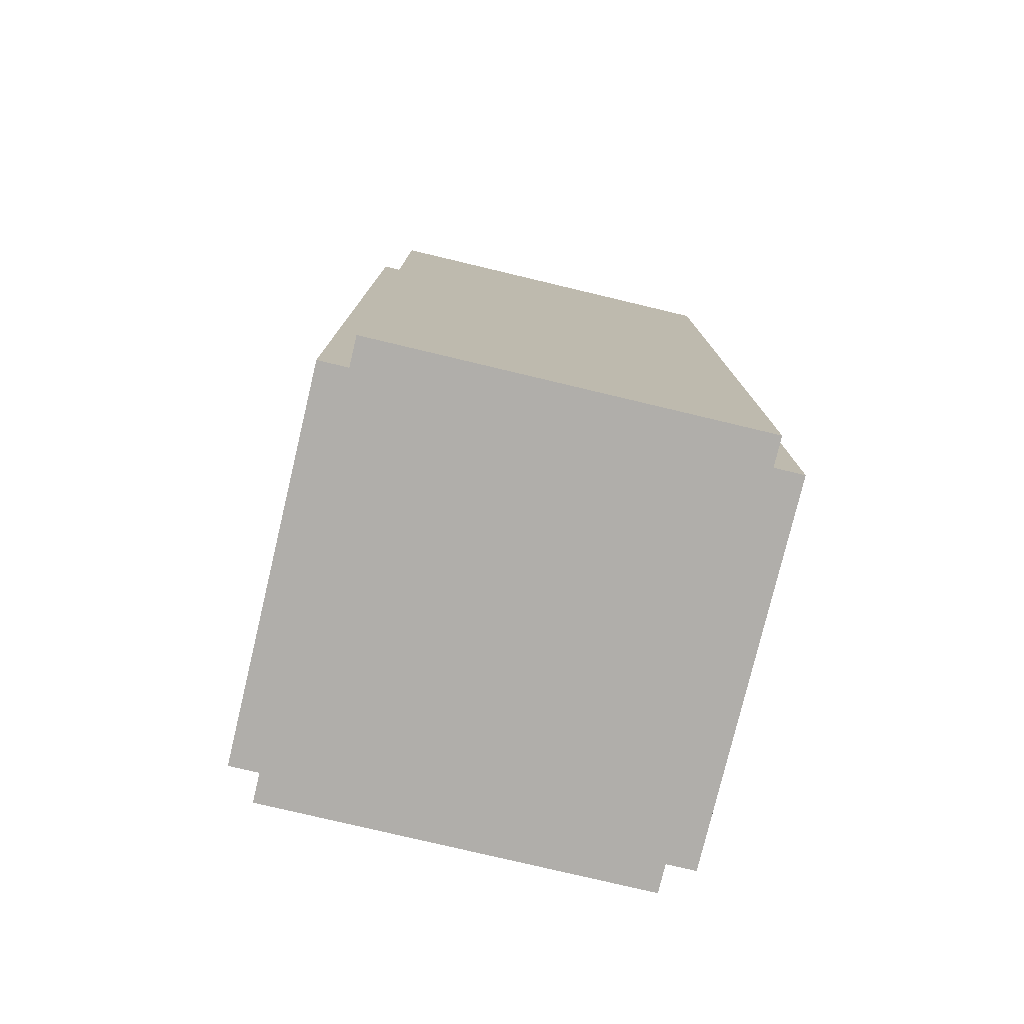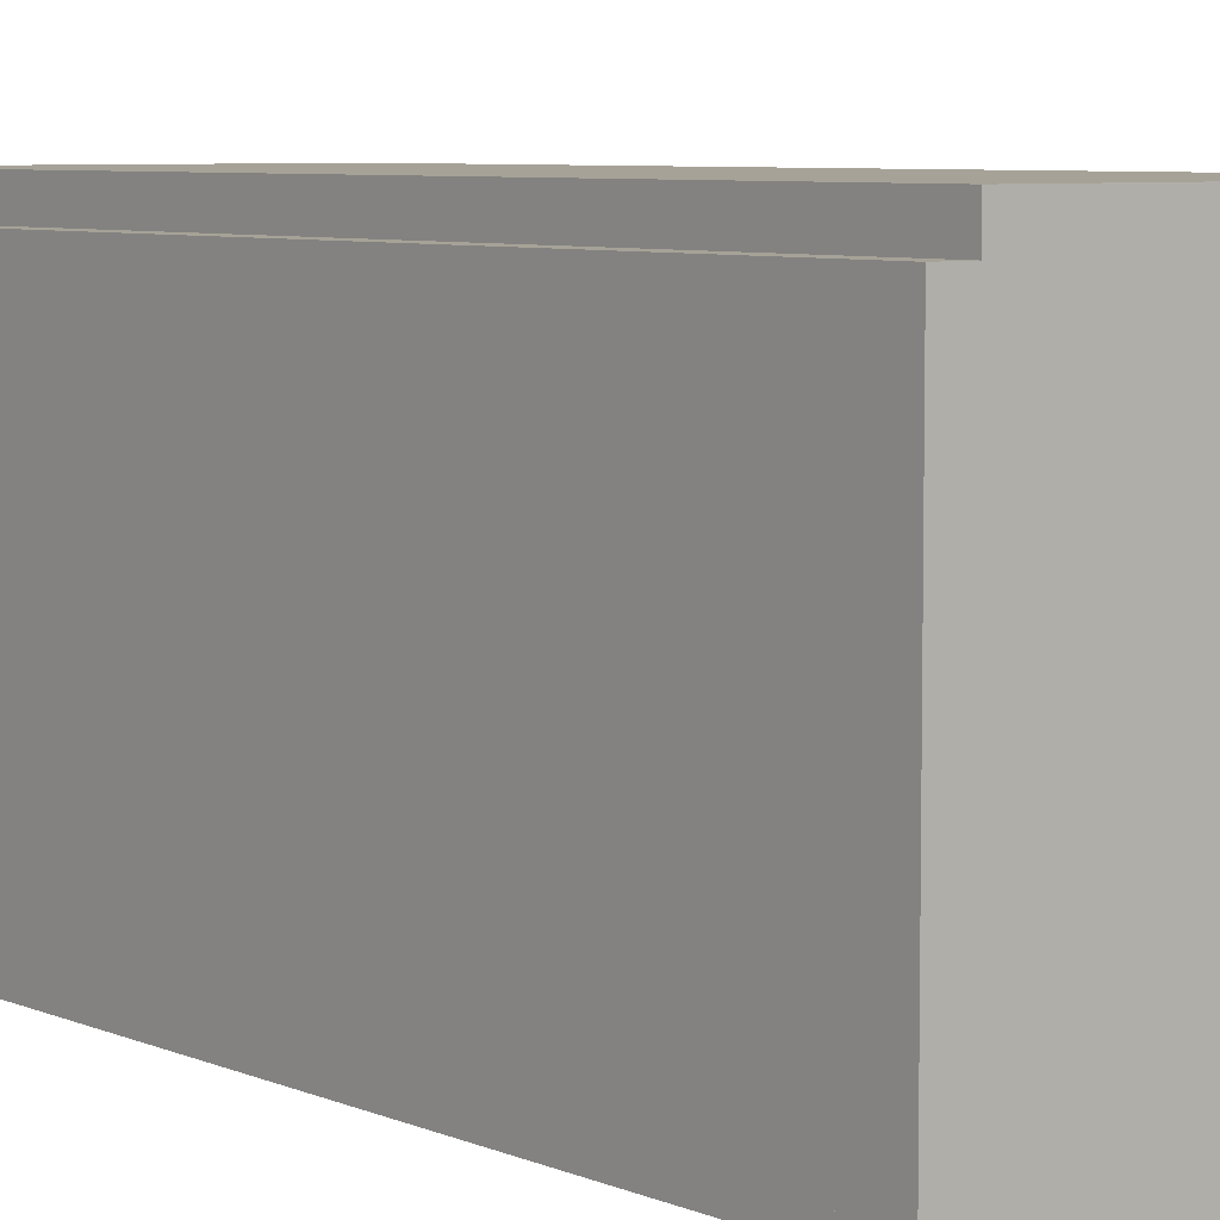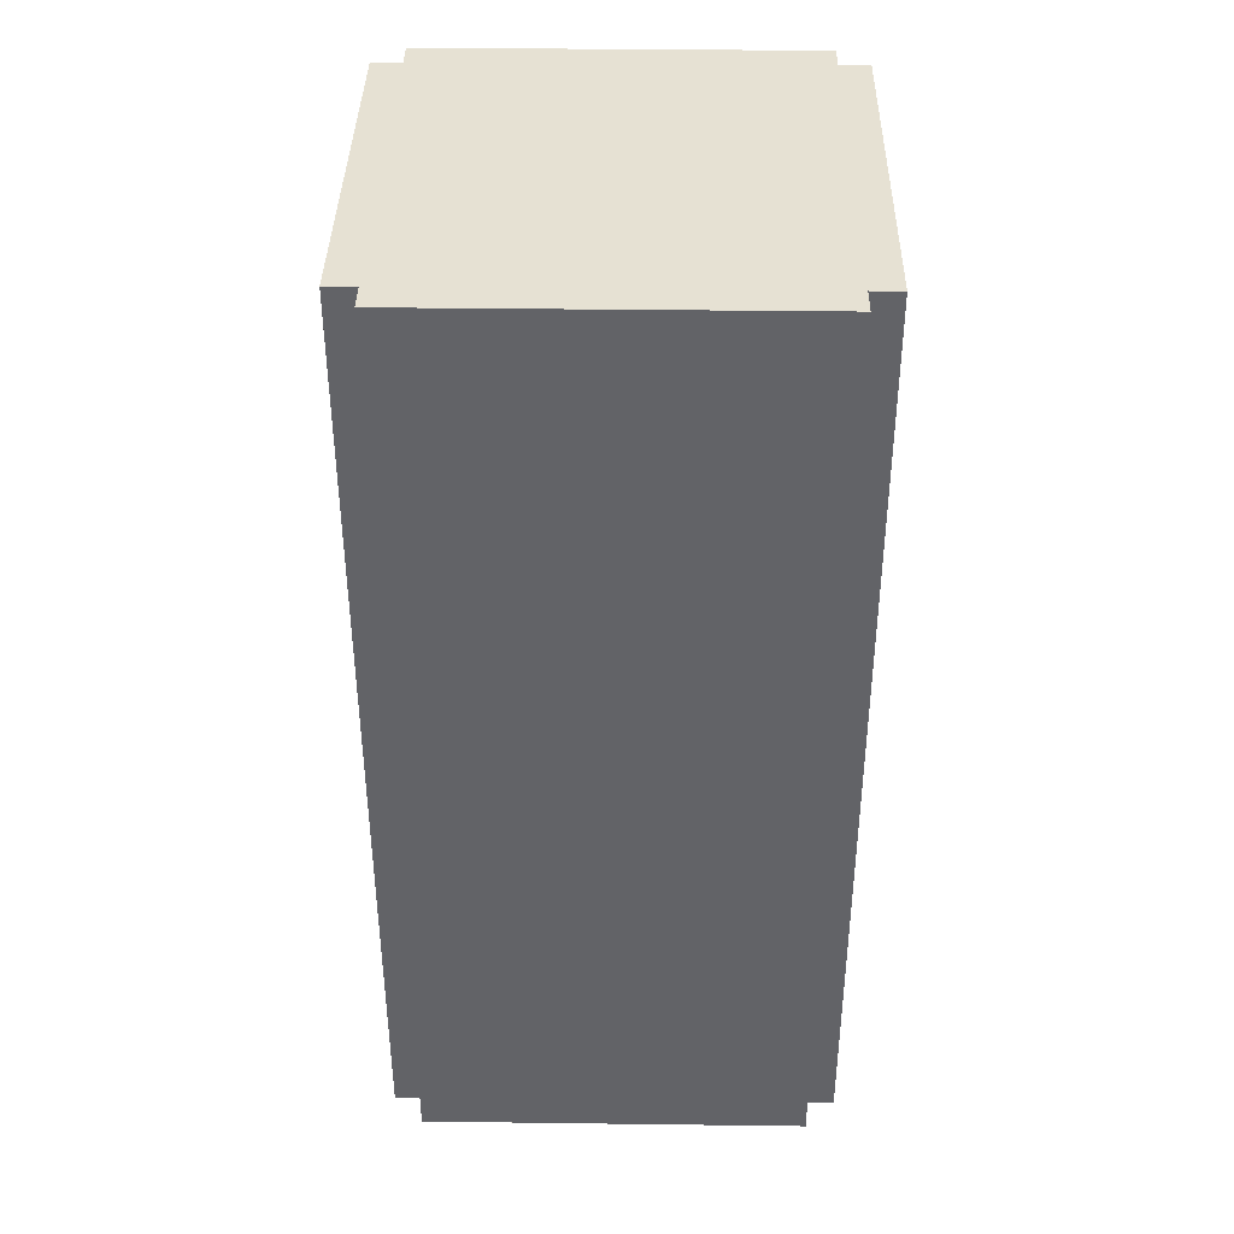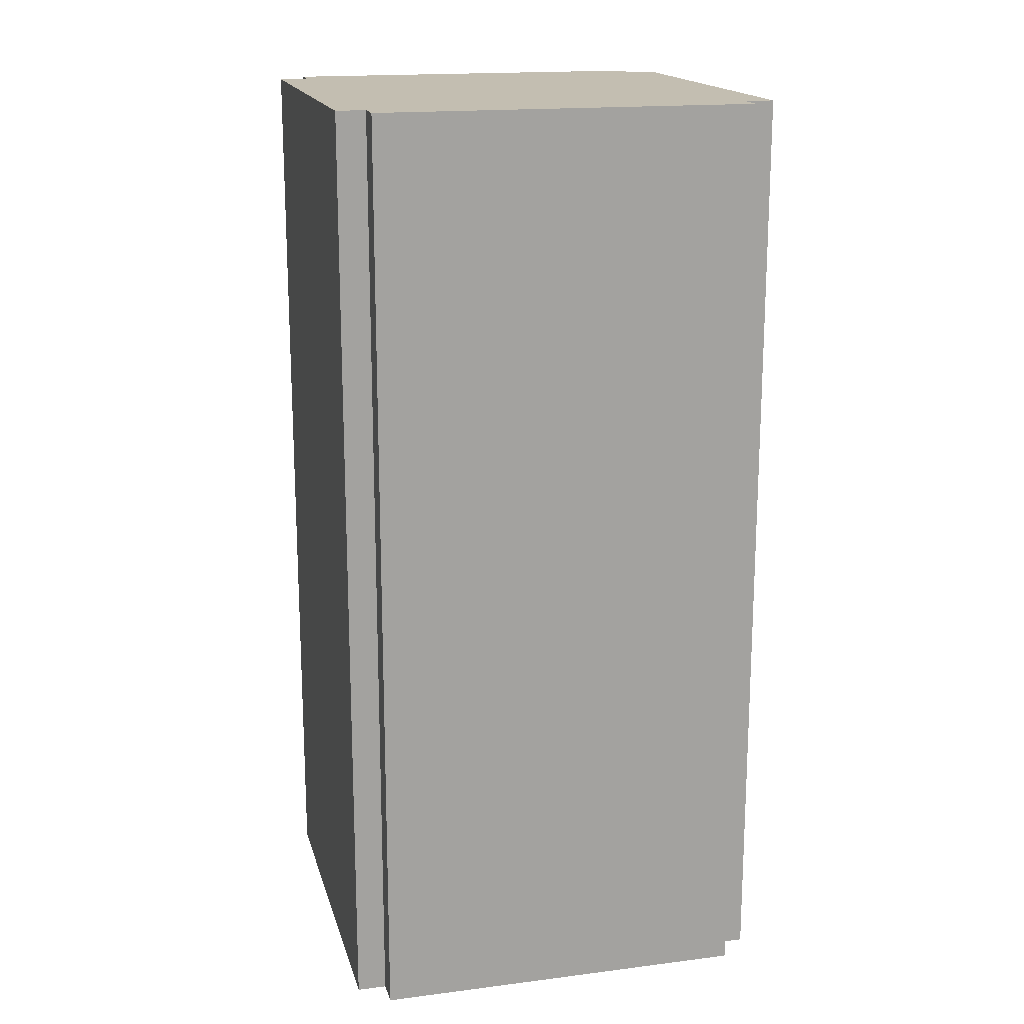
<metadata>
{"format":"obj","ext":"obj","renderer":"f3d","projection":"perspective","resolution":1024,"background":"white","views":[{"elev":-77.8,"azim":76.6,"up":"+Y"},{"elev":6.4,"azim":-38.6,"up":"+Z"},{"elev":38.9,"azim":90.9,"up":"+Y"},{"elev":17.2,"azim":-14.2,"up":"+Y"}]}
</metadata>
<code>
o
v -0.8 0 0.7
v -0.8 0 -0.6
v -0.8 0.2 0.1
v -0.8 0.2 -0.2
v -0.8 0.3 0.2
v -0.8 0.3 0.1
v -0.8 0.3 5.96e-08
v -0.8 0.3 -0.2
v -0.8 0.4 0.1
v -0.8 0.4 5.96e-08
v -0.8 0.5 0.2
v -0.8 0.5 0.1
v -0.8 0.9 0.3
v -0.8 0.9 0.2
v -0.8 0.9 -0.3
v -0.8 0.9 -0.4
v -0.8 1 -0.2
v -0.8 1 -0.3
v -0.8 1.1 0.6
v -0.8 1.1 0.5
v -0.8 1.1 -0.2
v -0.8 1.1 -0.4
v -0.8 1.2 0.2
v -0.8 1.2 0.1
v -0.8 1.3 0.3
v -0.8 1.3 0.2
v -0.8 1.4 0.6
v -0.8 1.4 0.5
v -0.8 1.4 0.2
v -0.8 1.4 0.1
v -0.8 1.8 -0.2
v -0.8 1.8 -0.4
v -0.8 1.9 -0.2
v -0.8 1.9 -0.3
v -0.8 2 0.4
v -0.8 2 0.3
v -0.8 2 -0.4
v -0.8 2 -0.5
v -0.8 2.1 -0.3
v -0.8 2.1 -0.4
v -0.8 2.3 -0.4
v -0.8 2.3 -0.5
v -0.8 2.4 0.4
v -0.8 2.4 0.3
v -0.8 2.5 5.96e-08
v -0.8 2.5 -0.1
v -0.8 2.6 0.3
v -0.8 2.6 0.2
v -0.8 2.7 0.4
v -0.8 2.7 0.3
v -0.8 2.8 0.4
v -0.8 2.8 0.2
v -0.8 2.8 5.96e-08
v -0.8 2.8 -0.1
v -0.8 3.2 0.7
v -0.8 3.2 -0.6
v -0.7 0 0.8
v -0.7 0 0.7
v -0.7 0 -0.6
v -0.7 0 -0.7
v -0.7 3.2 0.8
v -0.7 3.2 0.7
v -0.7 3.2 -0.6
v -0.7 3.2 -0.7
v 0.6 0 0.8
v 0.6 0 0.7
v 0.6 0 -0.6
v 0.6 0 -0.7
v 0.6 3.2 0.8
v 0.6 3.2 0.7
v 0.6 3.2 -0.6
v 0.6 3.2 -0.7
v 0.7 0 0.7
v 0.7 0 -0.6
v 0.7 0.2 0.3
v 0.7 0.2 5.96e-08
v 0.7 0.3 0.3
v 0.7 0.3 0.1
v 0.7 0.3 5.96e-08
v 0.7 0.3 -0.1
v 0.7 0.4 0.1
v 0.7 0.4 5.96e-08
v 0.7 0.5 5.96e-08
v 0.7 0.5 -0.1
v 0.7 0.9 0.5
v 0.7 0.9 0.4
v 0.7 0.9 -0.1
v 0.7 0.9 -0.2
v 0.7 1 0.4
v 0.7 1 0.3
v 0.7 1.1 0.5
v 0.7 1.1 0.3
v 0.7 1.1 -0.4
v 0.7 1.1 -0.5
v 0.7 1.2 5.96e-08
v 0.7 1.2 -0.1
v 0.7 1.3 -0.1
v 0.7 1.3 -0.2
v 0.7 1.4 5.96e-08
v 0.7 1.4 -0.1
v 0.7 1.4 -0.4
v 0.7 1.4 -0.5
v 0.7 1.8 0.5
v 0.7 1.8 0.3
v 0.7 1.9 0.4
v 0.7 1.9 0.3
v 0.7 2 0.6
v 0.7 2 0.5
v 0.7 2 -0.2
v 0.7 2 -0.3
v 0.7 2.1 0.5
v 0.7 2.1 0.4
v 0.7 2.3 0.6
v 0.7 2.3 0.5
v 0.7 2.4 -0.2
v 0.7 2.4 -0.3
v 0.7 2.5 0.2
v 0.7 2.5 0.1
v 0.7 2.6 -0.1
v 0.7 2.6 -0.2
v 0.7 2.7 -0.2
v 0.7 2.7 -0.3
v 0.7 2.8 0.2
v 0.7 2.8 0.1
v 0.7 2.8 -0.1
v 0.7 2.8 -0.2
v 0.7 2.9 -0.2
v 0.7 2.9 -0.3
v 0.7 3.2 0.7
v 0.7 3.2 -0.6
v -0.7 0 0.8
v -0.7 3.2 0.8
v -0.5 0.1 0.8
v -0.5 0.4 0.8
v -0.5 2.7 0.8
v -0.5 2.8 0.8
v -0.4 0.1 0.8
v -0.4 0.3 0.8
v -0.4 1.3 0.8
v -0.4 1.6 0.8
v -0.4 2.3 0.8
v -0.4 2.5 0.8
v -0.4 2.8 0.8
v -0.4 2.9 0.8
v -0.3 0.3 0.8
v -0.3 0.4 0.8
v -0.3 1 0.8
v -0.3 1.3 0.8
v -0.3 1.4 0.8
v -0.3 1.6 0.8
v -0.3 2.3 0.8
v -0.3 2.5 0.8
v -0.3 2.7 0.8
v -0.3 2.9 0.8
v -0.2 1 0.8
v -0.2 1.4 0.8
v -0.2 2.5 0.8
v -0.2 2.7 0.8
v -0.1 0 0.8
v -0.1 0.1 0.8
v -5.96e-08 0 0.8
v -5.96e-08 0.1 0.8
v -5.96e-08 0.9 0.8
v -5.96e-08 1 0.8
v 0.1 1 0.8
v 0.1 1.1 0.8
v 0.1 2 0.8
v 0.1 2.4 0.8
v 0.2 0.9 0.8
v 0.2 1.1 0.8
v 0.2 1.5 0.8
v 0.2 2 0.8
v 0.2 2.1 0.8
v 0.2 2.4 0.8
v 0.3 0.4 0.8
v 0.3 0.7 0.8
v 0.3 1.5 0.8
v 0.3 2.1 0.8
v 0.4 0.4 0.8
v 0.4 0.7 0.8
v 0.6 0 0.8
v 0.6 3.2 0.8
v -0.8 0 0.7
v -0.8 3.2 0.7
v -0.7 0 0.7
v -0.7 3.2 0.7
v 0.6 0 0.7
v 0.6 3.2 0.7
v 0.7 0 0.7
v 0.7 3.2 0.7
v -0.8 0 -0.6
v -0.8 3.2 -0.6
v -0.7 0 -0.6
v -0.7 3.2 -0.6
v 0.6 0 -0.6
v 0.6 3.2 -0.6
v 0.7 0 -0.6
v 0.7 3.2 -0.6
v -0.7 0 -0.7
v -0.7 3.2 -0.7
v -0.5 0.4 -0.7
v -0.5 0.7 -0.7
v -0.4 0.4 -0.7
v -0.4 0.7 -0.7
v -0.4 1.5 -0.7
v -0.4 2.1 -0.7
v -0.3 0.9 -0.7
v -0.3 1.1 -0.7
v -0.3 1.5 -0.7
v -0.3 2 -0.7
v -0.3 2.1 -0.7
v -0.3 2.5 -0.7
v -0.2 1 -0.7
v -0.2 1.1 -0.7
v -0.2 2 -0.7
v -0.2 2.4 -0.7
v -0.2 2.5 -0.7
v -0.2 2.6 -0.7
v -0.1 0 -0.7
v -0.1 0.1 -0.7
v -0.1 0.9 -0.7
v -0.1 1 -0.7
v -0.1 2.4 -0.7
v -0.1 2.6 -0.7
v -5.96e-08 0 -0.7
v -5.96e-08 0.1 -0.7
v 0.1 1 -0.7
v 0.1 1.4 -0.7
v 0.2 0.3 -0.7
v 0.2 0.4 -0.7
v 0.2 1 -0.7
v 0.2 1.3 -0.7
v 0.2 1.4 -0.7
v 0.2 1.6 -0.7
v 0.2 2.3 -0.7
v 0.2 2.7 -0.7
v 0.3 0.1 -0.7
v 0.3 0.3 -0.7
v 0.3 1.3 -0.7
v 0.3 1.6 -0.7
v 0.3 2.3 -0.7
v 0.3 2.7 -0.7
v 0.3 2.9 -0.7
v 0.4 0.1 -0.7
v 0.4 0.4 -0.7
v 0.4 2.7 -0.7
v 0.4 2.9 -0.7
v 0.6 0 -0.7
v 0.6 3.2 -0.7
v -0.7 0 0.8
v -0.1 0 0.8
v -5.96e-08 0 0.8
v 0.6 0 0.8
v -0.8 0 0.7
v -0.7 0 0.7
v -0.1 0 0.7
v -5.96e-08 0 0.7
v 0.6 0 0.7
v 0.7 0 0.7
v -0.8 0 -0.6
v -0.7 0 -0.6
v -0.1 0 -0.6
v -5.96e-08 0 -0.6
v 0.6 0 -0.6
v 0.7 0 -0.6
v -0.7 0 -0.7
v -0.1 0 -0.7
v -5.96e-08 0 -0.7
v 0.6 0 -0.7
v -0.7 3.2 0.8
v 0.6 3.2 0.8
v -0.8 3.2 0.7
v -0.7 3.2 0.7
v 0.6 3.2 0.7
v 0.7 3.2 0.7
v -0.6 3.2 0.6
v 0.5 3.2 0.6
v -0.5 3.2 0.5
v 0.4 3.2 0.5
v -0.4 3.2 0.4
v 0.3 3.2 0.4
v -0.3 3.2 0.3
v 0.2 3.2 0.3
v -0.2 3.2 0.2
v 0.1 3.2 0.2
v -0.1 3.2 0.1
v -5.96e-08 3.2 0.1
v -0.1 3.2 5.96e-08
v -5.96e-08 3.2 5.96e-08
v -0.2 3.2 -0.1
v 0.1 3.2 -0.1
v -0.3 3.2 -0.2
v 0.2 3.2 -0.2
v -0.4 3.2 -0.3
v 0.3 3.2 -0.3
v -0.5 3.2 -0.4
v 0.4 3.2 -0.4
v -0.6 3.2 -0.5
v 0.5 3.2 -0.5
v -0.8 3.2 -0.6
v -0.7 3.2 -0.6
v 0.6 3.2 -0.6
v 0.7 3.2 -0.6
v -0.7 3.2 -0.7
v 0.6 3.2 -0.7
f 3 2 1
f 4 2 3
f 5 3 1
f 6 4 3
f 6 3 5
f 7 4 6
f 8 2 4
f 8 4 7
f 9 7 6
f 9 6 5
f 10 8 7
f 10 7 9
f 11 5 1
f 11 9 5
f 12 10 9
f 12 9 11
f 13 11 1
f 13 12 11
f 14 12 13
f 15 2 8
f 15 12 14
f 15 8 10
f 15 10 12
f 16 2 15
f 17 15 14
f 18 16 15
f 18 15 17
f 19 13 1
f 20 13 19
f 21 17 14
f 21 18 17
f 22 16 18
f 22 18 21
f 22 2 16
f 23 14 13
f 23 21 14
f 23 22 21
f 24 22 23
f 25 13 20
f 25 23 13
f 25 24 23
f 26 24 25
f 27 20 19
f 27 19 1
f 28 26 25
f 28 20 27
f 28 25 20
f 29 24 26
f 29 26 28
f 30 22 24
f 30 24 29
f 31 28 27
f 31 22 30
f 31 30 29
f 31 29 28
f 32 2 22
f 32 22 31
f 33 31 27
f 33 32 31
f 34 32 33
f 35 33 27
f 35 34 33
f 36 34 35
f 37 2 32
f 37 32 34
f 38 2 37
f 39 34 36
f 39 37 34
f 39 38 37
f 40 38 39
f 41 40 39
f 41 38 40
f 42 2 38
f 42 38 41
f 43 36 35
f 43 35 27
f 44 41 39
f 44 36 43
f 44 42 41
f 44 39 36
f 45 44 43
f 45 42 44
f 46 42 45
f 47 45 43
f 48 45 47
f 49 43 27
f 49 47 43
f 50 48 47
f 50 47 49
f 51 49 27
f 51 50 49
f 52 45 48
f 52 50 51
f 52 48 50
f 53 46 45
f 53 45 52
f 54 42 46
f 54 46 53
f 55 51 27
f 55 27 1
f 55 54 53
f 55 52 51
f 55 53 52
f 56 42 54
f 56 54 55
f 56 2 42
f 61 58 57
f 62 58 61
f 63 60 59
f 64 60 63
f 65 66 69
f 69 66 70
f 67 68 71
f 71 68 72
f 73 74 75
f 75 74 76
f 73 75 77
f 75 76 77
f 77 76 78
f 76 74 79
f 78 76 79
f 79 74 80
f 77 78 81
f 78 79 81
f 79 80 81
f 81 80 82
f 81 82 83
f 82 80 83
f 80 74 84
f 83 80 84
f 81 83 85
f 73 77 85
f 83 84 85
f 77 81 85
f 85 84 86
f 84 74 87
f 86 84 87
f 87 74 88
f 85 86 89
f 86 87 89
f 89 87 90
f 73 85 91
f 85 89 91
f 89 90 91
f 90 87 92
f 91 90 92
f 88 74 93
f 93 74 94
f 92 87 95
f 91 92 95
f 87 88 96
f 95 87 96
f 95 96 97
f 96 88 97
f 88 93 98
f 97 88 98
f 91 95 99
f 95 97 99
f 97 98 100
f 99 97 100
f 98 93 101
f 100 98 101
f 93 94 101
f 94 74 102
f 101 94 102
f 100 101 103
f 73 91 103
f 101 102 103
f 91 99 103
f 99 100 103
f 103 102 104
f 103 104 105
f 104 102 106
f 105 104 106
f 73 103 107
f 103 105 108
f 107 103 108
f 106 102 109
f 105 106 109
f 109 102 110
f 108 105 111
f 107 108 111
f 105 109 112
f 111 105 112
f 73 107 113
f 107 111 113
f 111 112 114
f 113 111 114
f 112 109 115
f 114 112 115
f 113 114 115
f 109 110 115
f 110 102 116
f 115 110 116
f 113 115 117
f 115 116 117
f 117 116 118
f 118 116 119
f 119 116 120
f 119 120 121
f 120 116 121
f 116 102 122
f 121 116 122
f 113 117 123
f 117 118 123
f 118 119 124
f 123 118 124
f 119 121 125
f 124 119 125
f 121 122 125
f 125 122 126
f 123 124 127
f 126 122 127
f 125 126 127
f 124 125 127
f 122 102 128
f 127 122 128
f 113 123 129
f 73 113 129
f 127 128 129
f 123 127 129
f 102 74 130
f 129 128 130
f 128 102 130
f 133 132 131
f 134 132 133
f 135 132 134
f 136 132 135
f 137 133 131
f 137 134 133
f 138 134 137
f 139 135 134
f 140 135 139
f 141 135 140
f 142 135 141
f 143 132 136
f 143 136 135
f 144 132 143
f 145 134 138
f 145 138 137
f 146 139 134
f 146 134 145
f 147 139 146
f 148 140 139
f 148 139 147
f 149 140 148
f 150 141 140
f 150 140 149
f 151 142 141
f 151 141 150
f 152 135 142
f 152 142 151
f 153 144 143
f 153 135 152
f 153 143 135
f 154 132 144
f 154 144 153
f 155 147 146
f 155 149 148
f 155 148 147
f 155 146 145
f 156 151 150
f 156 149 155
f 156 150 149
f 156 152 151
f 157 153 152
f 157 152 156
f 158 154 153
f 158 153 157
f 159 155 145
f 159 157 156
f 159 158 157
f 159 145 137
f 159 156 155
f 159 137 131
f 160 158 159
f 161 160 159
f 162 158 160
f 162 160 161
f 163 158 162
f 164 158 163
f 165 164 163
f 165 158 164
f 166 158 165
f 167 158 166
f 168 158 167
f 169 162 161
f 169 163 162
f 169 165 163
f 169 166 165
f 170 167 166
f 170 166 169
f 171 167 170
f 172 168 167
f 172 167 171
f 173 168 172
f 174 158 168
f 174 168 173
f 175 171 170
f 175 169 161
f 175 170 169
f 176 171 175
f 177 173 172
f 177 171 176
f 177 172 171
f 178 174 173
f 178 173 177
f 179 176 175
f 179 175 161
f 180 177 176
f 180 176 179
f 180 178 177
f 181 179 161
f 181 180 179
f 182 154 158
f 182 180 181
f 182 132 154
f 182 178 180
f 182 158 174
f 182 174 178
f 185 184 183
f 186 184 185
f 189 188 187
f 190 188 189
f 191 192 193
f 193 192 194
f 195 196 197
f 197 196 198
f 199 200 201
f 201 200 202
f 199 201 203
f 201 202 203
f 202 200 204
f 203 202 204
f 204 200 205
f 205 200 206
f 203 204 207
f 204 205 207
f 207 205 208
f 205 206 209
f 208 205 209
f 209 206 210
f 206 200 211
f 210 206 211
f 211 200 212
f 207 208 213
f 209 210 214
f 213 208 214
f 208 209 214
f 211 212 215
f 214 210 215
f 210 211 215
f 215 212 216
f 212 200 217
f 216 212 217
f 217 200 218
f 199 203 219
f 203 207 219
f 219 207 220
f 207 213 221
f 220 207 221
f 215 216 222
f 221 213 222
f 213 214 222
f 214 215 222
f 217 218 223
f 222 216 223
f 216 217 223
f 218 200 224
f 223 218 224
f 219 220 225
f 222 223 226
f 225 220 226
f 220 221 226
f 223 224 226
f 221 222 226
f 225 226 227
f 226 224 227
f 227 224 228
f 225 227 229
f 229 227 230
f 227 228 231
f 230 227 231
f 231 228 232
f 228 224 233
f 232 228 233
f 233 224 234
f 234 224 235
f 224 200 236
f 235 224 236
f 225 229 237
f 229 230 238
f 237 229 238
f 231 232 239
f 230 231 239
f 232 233 239
f 233 234 239
f 234 235 240
f 239 234 240
f 235 236 241
f 240 235 241
f 236 200 242
f 241 236 242
f 242 200 243
f 225 237 244
f 237 238 244
f 230 239 245
f 244 238 245
f 238 230 245
f 241 242 245
f 239 240 245
f 240 241 245
f 242 243 246
f 245 242 246
f 243 200 247
f 246 243 247
f 225 244 248
f 244 245 248
f 246 247 248
f 245 246 248
f 247 200 249
f 248 247 249
f 255 251 250
f 256 252 251
f 256 251 255
f 257 253 252
f 257 252 256
f 258 253 257
f 260 255 254
f 261 256 255
f 261 255 260
f 261 257 256
f 261 258 257
f 262 258 261
f 263 258 262
f 264 259 258
f 264 258 263
f 265 259 264
f 266 262 261
f 267 263 262
f 267 262 266
f 268 264 263
f 268 263 267
f 269 264 268
f 270 271 273
f 273 271 274
f 273 274 276
f 276 274 277
f 276 277 278
f 278 277 279
f 278 279 280
f 280 279 281
f 280 281 282
f 282 281 283
f 282 283 284
f 284 283 285
f 284 285 286
f 286 285 287
f 284 286 288
f 286 287 288
f 287 285 289
f 288 287 289
f 282 284 290
f 284 288 290
f 288 289 290
f 289 285 291
f 290 289 291
f 285 283 291
f 280 282 292
f 282 290 292
f 290 291 292
f 291 283 293
f 292 291 293
f 283 281 293
f 278 280 294
f 280 292 294
f 292 293 294
f 293 281 295
f 294 293 295
f 281 279 295
f 276 278 296
f 278 294 296
f 294 295 296
f 295 279 297
f 296 295 297
f 279 277 297
f 273 276 298
f 276 296 298
f 296 297 298
f 297 277 299
f 298 297 299
f 277 274 299
f 272 273 300
f 273 298 301
f 300 273 301
f 298 299 301
f 299 274 302
f 301 299 302
f 274 275 302
f 302 275 303
f 301 302 304
f 304 302 305

</code>
